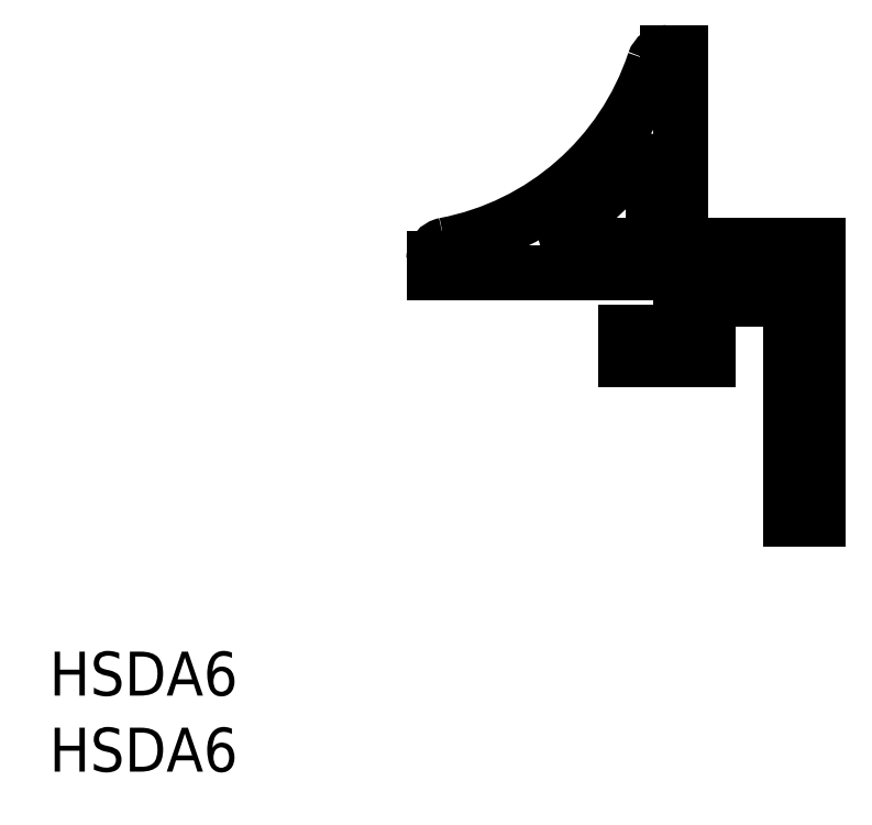
<metadata>
{"format":"dxf","ext":"dxf","renderer":"ezdxf+matplotlib","layout":"modelspace","background":"white","min_lineweight":24,"dpi":150}
</metadata>
<code>
0
SECTION
2
ENTITIES
0
TEXT
8
0
10
-28
20
-16.41
30
0
40
1.6
1
HSDA6
0
LINE
8
0
10
-1.8e-15
20
0
30
0
11
-1.8e-15
21
-10
31
0
0
LINE
8
0
10
-1.8e-15
20
-10
30
0
11
-1
21
-10
31
0
0
LINE
8
0
10
-1
20
-2
30
0
11
-1
21
-10
31
0
0
LINE
8
0
10
-1.8e-15
20
0
30
0
11
-8.719
21
0
31
0
0
LINE
8
0
10
-1
20
-2
30
0
11
-4
21
-2
31
0
0
LINE
8
0
10
-7
20
-3.2
30
0
11
-7
21
-4.2
31
0
0
LINE
8
0
10
-4
20
-2
30
0
11
-4
21
-4.2
31
0
0
LINE
8
0
10
-7
20
-4.2
30
0
11
-4
21
-4.2
31
0
0
LINE
8
0
10
-7
20
-3.2
30
0
11
-5
21
-3.2
31
0
0
LINE
8
0
10
-5
20
-1
30
0
11
-5
21
-3.2
31
0
0
LINE
8
0
10
-5
20
-1
30
0
11
-14
21
-1
31
0
0
LINE
8
0
10
-5
20
7
30
0
11
-5
21
1.5
31
0
0
LINE
8
0
10
-6
20
2.61
30
0
11
-6
21
1.5
31
0
0
LINE
8
0
10
-5
20
1.5
30
0
11
-6
21
1.5
31
0
0
ARC
8
0
10
-5.5
20
6.5
30
0
40
0.5
50
90
51
161.6
0
ARC
8
0
10
-13.5
20
-0.5
30
0
40
0.5
50
100.8
51
180
0
ARC
8
0
10
-15.46
20
9.815
30
0
40
10
50
280.8
51
341.6
0
ARC
8
0
10
-15.46
20
9.815
30
0
40
11
50
305.9
51
321.2
0
LINE
8
0
10
-5.5
20
7
30
0
11
-5
21
7
31
0
0
LINE
8
0
10
-14
20
-0.5
30
0
11
-14
21
-1
31
0
0
ARC
8
0
10
-6.5
20
2.61
30
0
40
0.5
50
0
51
141.2
0
ARC
8
0
10
-8.719
20
0.5
30
0
40
0.5
50
125.9
51
270
0
TEXT
8
0
10
-28
20
-19.18
30
0
40
1.6
1
HSDA6
0
ENDSEC
0
EOF

</code>
